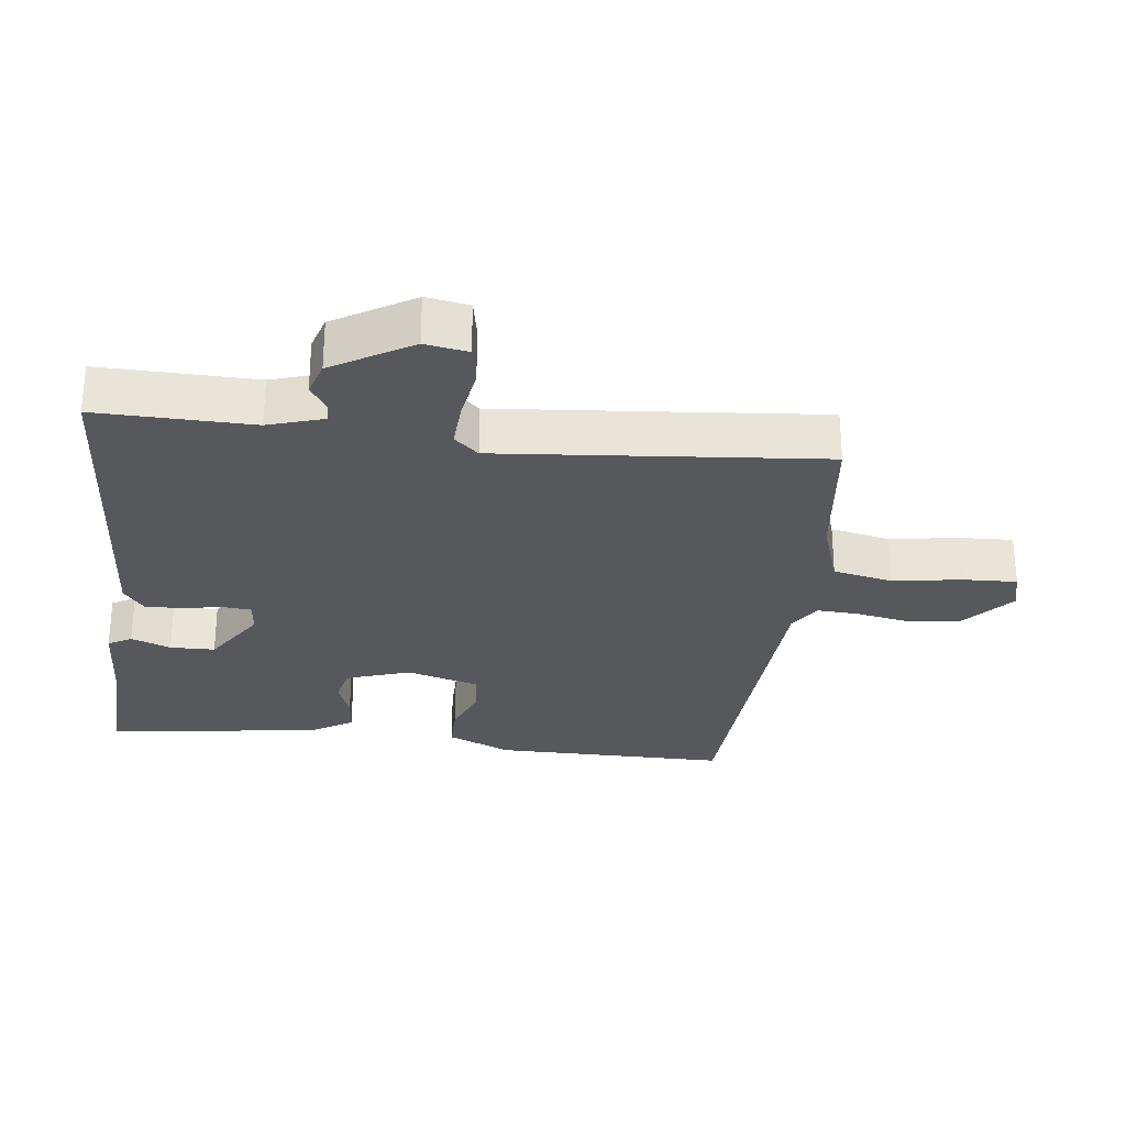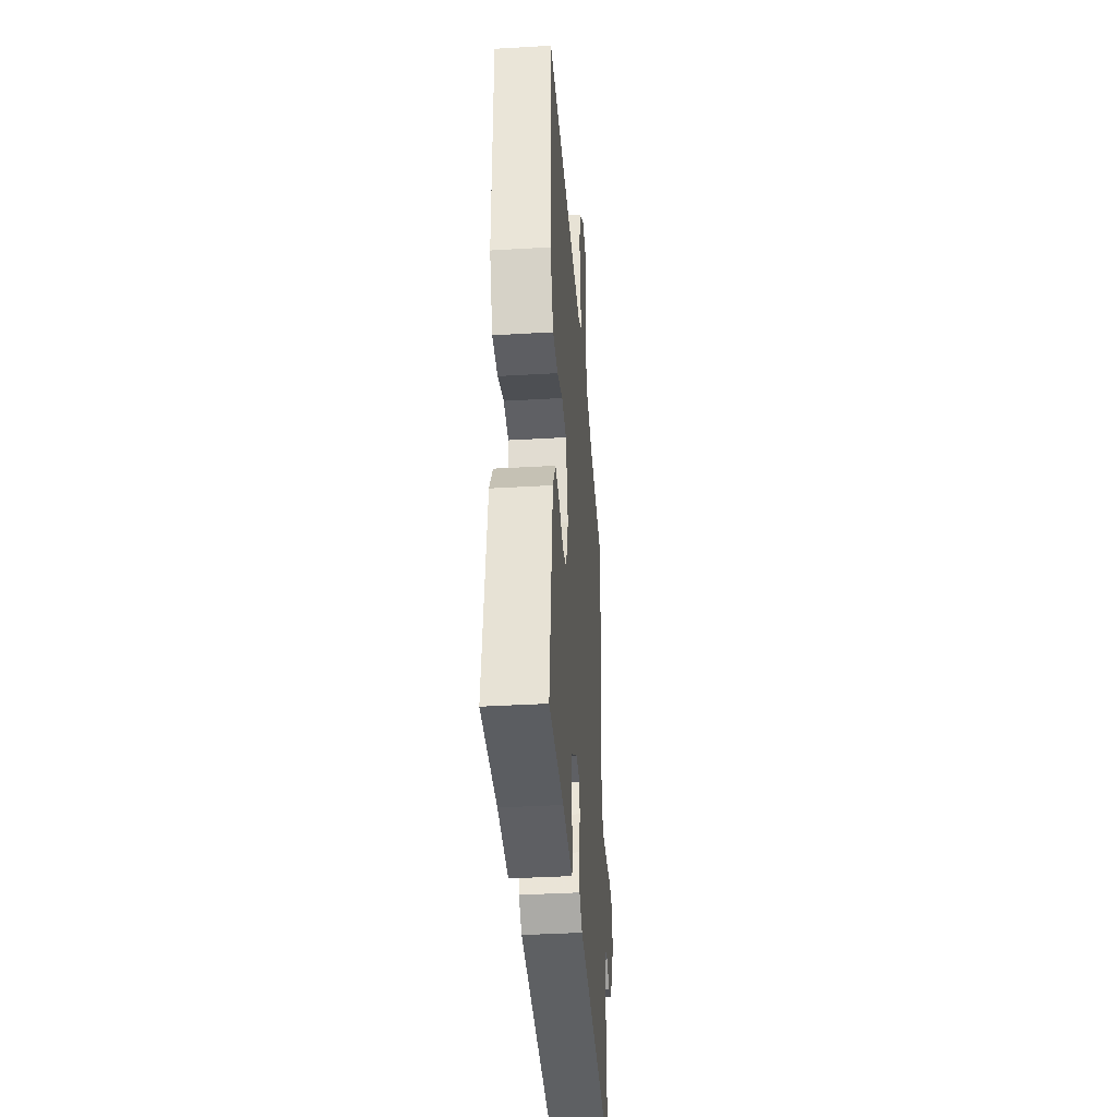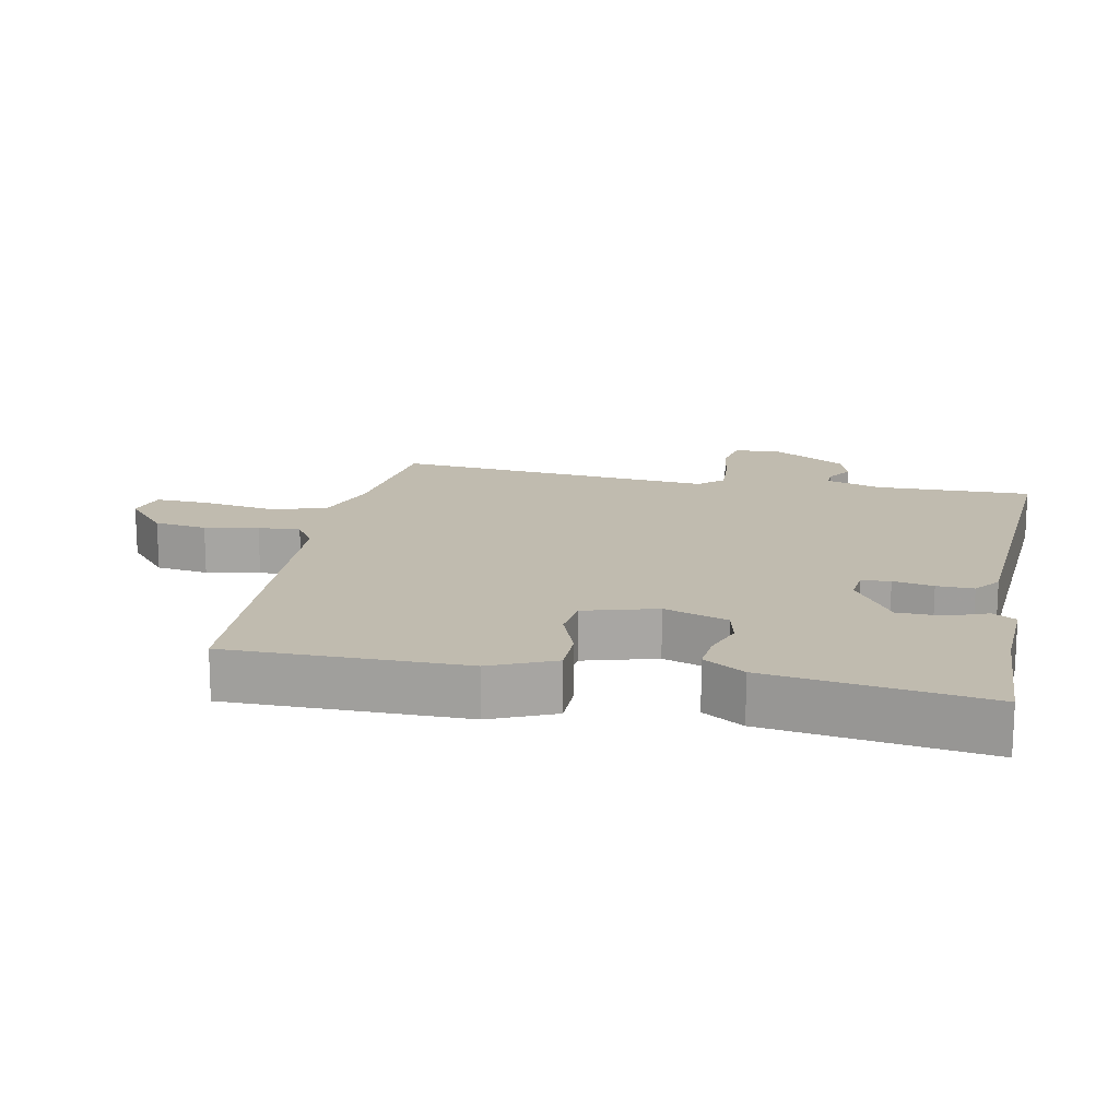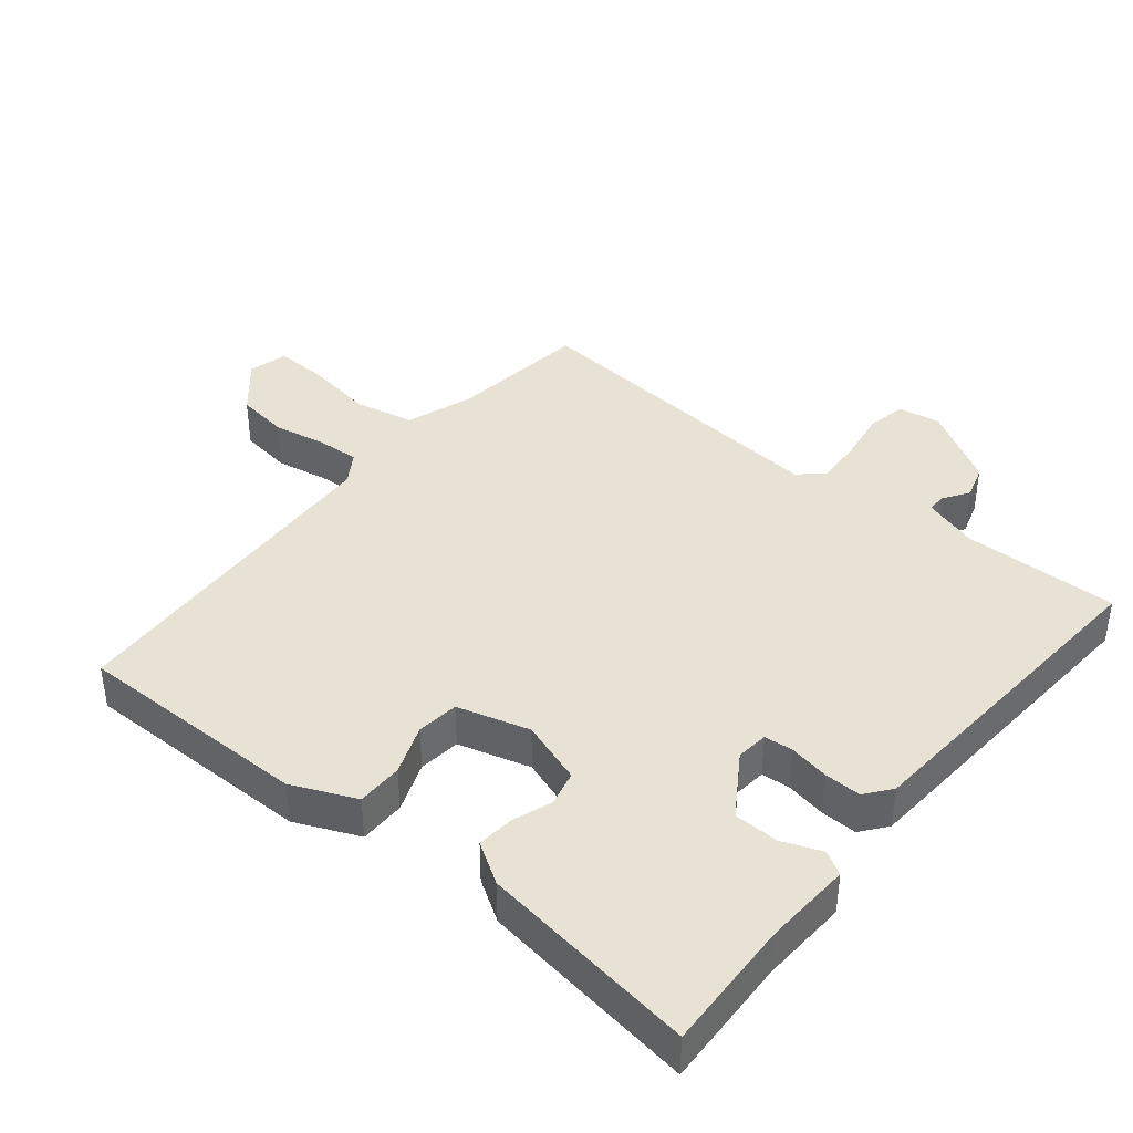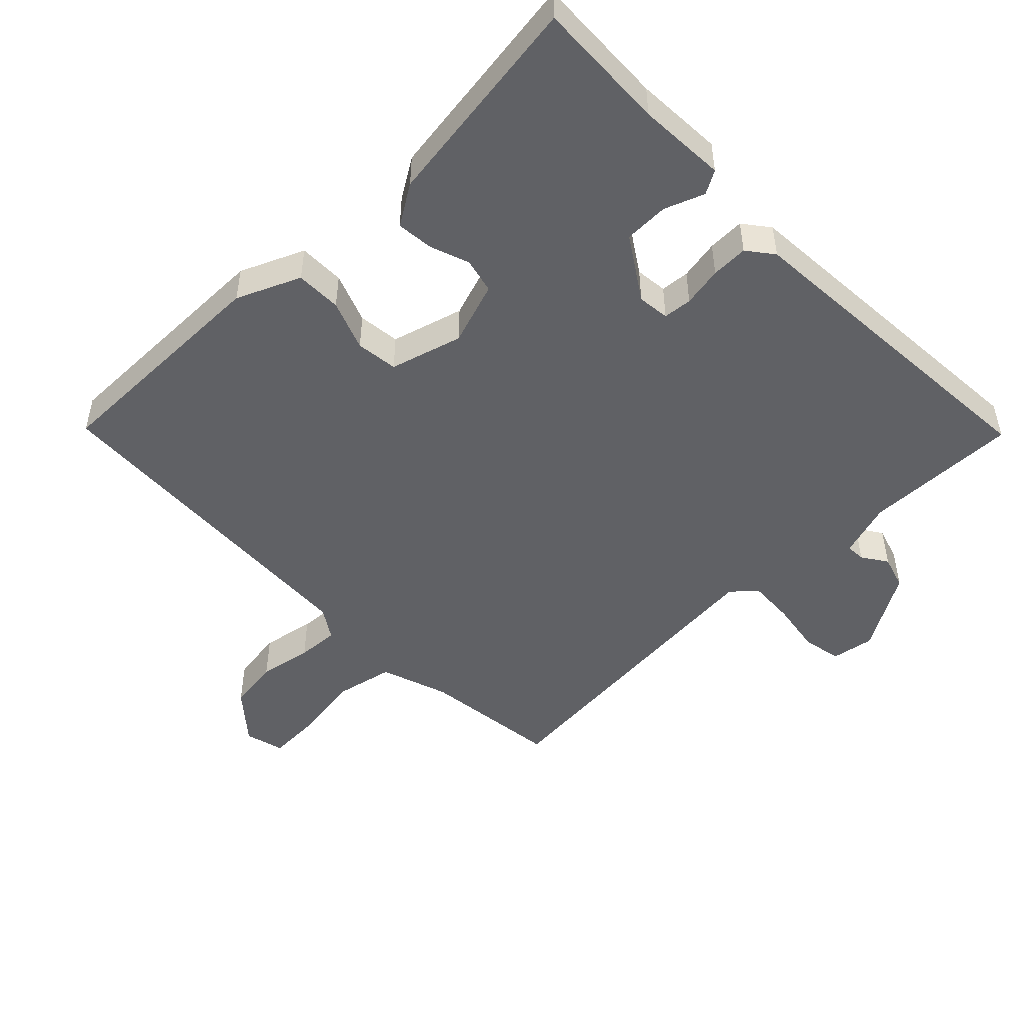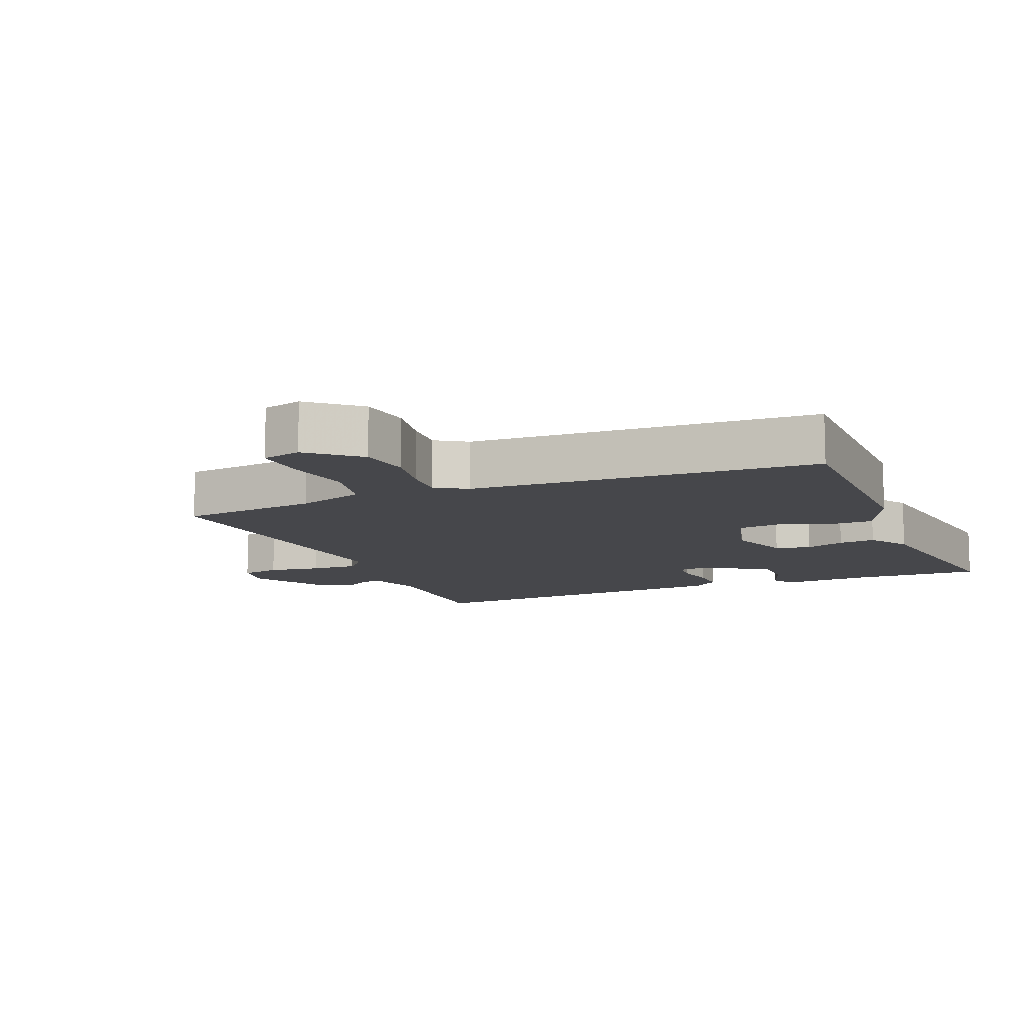
<metadata>
{"format":"obj","ext":"obj","renderer":"f3d","projection":"perspective","resolution":1024,"background":"white","views":[{"elev":-28.5,"azim":-96.8,"up":"+Y"},{"elev":-38.8,"azim":94.2,"up":"+Z"},{"elev":16.1,"azim":101.6,"up":"+Y"},{"elev":40.0,"azim":129.5,"up":"+Y"},{"elev":-48.9,"azim":134.5,"up":"+Y"},{"elev":-10.8,"azim":22.9,"up":"+Y"}]}
</metadata>
<code>
v 0.5 0.07 -0.5
v 0.303 0.07 -0.491
v 0.171 0.07 -0.497
v 0.151 0.07 -0.462
v 0.174 0.07 -0.403
v 0.173 0.07 -0.336
v 0.08 0.07 -0.275
v 0.032 0.07 -0.28
v 0.028 0.07 -0.323
v 0.039 0.07 -0.383
v 0.04 0.07 -0.438
v 0.001 0.07 -0.468
v -0.5 0.07 -0.5
v -0.495 0.07 -0.267
v -0.521 0.07 -0.184
v -0.55 0.07 -0.185
v -0.588 0.07 -0.21
v -0.639 0.07 -0.194
v -0.709 0.07 -0.076
v -0.698 0.07 -0.012
v -0.639 0.07 -0.001
v -0.56 0.07 -0.014
v -0.49 0.07 -0.018
v -0.458 0.07 0.018
v -0.5 0.07 0.5
v -0.292 0.07 0.524
v -0.19 0.07 0.558
v -0.171 0.07 0.647
v -0.187 0.07 0.751
v -0.19 0.07 0.83
v -0.131 0.07 0.845
v -0.058 0.07 0.782
v -0.047 0.07 0.703
v -0.062 0.07 0.623
v -0.066 0.07 0.56
v -0.02 0.07 0.53
v 0.5 0.07 0.5
v 0.498 0.07 0.148
v 0.456 0.07 0.053
v 0.387 0.07 0.053
v 0.312 0.07 0.082
v 0.249 0.07 0.075
v 0.218 0.07 -0.033
v 0.25 0.07 -0.128
v 0.303 0.07 -0.141
v 0.362 0.07 -0.12
v 0.417 0.07 -0.115
v 0.455 0.07 -0.176
v 0.5 0 -0.5
v 0.303 0 -0.491
v 0.171 0 -0.497
v 0.151 0 -0.462
v 0.174 0 -0.403
v 0.173 0 -0.336
v 0.08 0 -0.275
v 0.032 0 -0.28
v 0.028 0 -0.323
v 0.039 0 -0.383
v 0.04 0 -0.438
v 0.001 0 -0.468
v -0.5 0 -0.5
v -0.495 0 -0.267
v -0.521 0 -0.184
v -0.55 0 -0.185
v -0.588 0 -0.21
v -0.639 0 -0.194
v -0.709 0 -0.076
v -0.698 0 -0.012
v -0.639 0 -0.001
v -0.56 0 -0.014
v -0.49 0 -0.018
v -0.458 0 0.018
v -0.5 0 0.5
v -0.292 0 0.524
v -0.19 0 0.558
v -0.171 0 0.647
v -0.187 0 0.751
v -0.19 0 0.83
v -0.131 0 0.845
v -0.058 0 0.782
v -0.047 0 0.703
v -0.062 0 0.623
v -0.066 0 0.56
v -0.02 0 0.53
v 0.5 0 0.5
v 0.498 0 0.148
v 0.456 0 0.053
v 0.387 0 0.053
v 0.312 0 0.082
v 0.249 0 0.075
v 0.218 0 -0.033
v 0.25 0 -0.128
v 0.303 0 -0.141
v 0.362 0 -0.12
v 0.417 0 -0.115
v 0.455 0 -0.176
f 48 1 2
f 47 48 2
f 46 47 2
f 45 46 2
f 44 45 2 3
f 43 44 3
f 39 40 41
f 38 39 41
f 37 38 41
f 36 37 41
f 35 36 41 42
f 32 33 34
f 31 32 34
f 30 31 34
f 29 30 34
f 28 29 34
f 27 28 34 35
f 35 42 43
f 27 35 43
f 26 27 43
f 20 21 22
f 19 20 22
f 18 19 22
f 17 18 22
f 16 17 22
f 15 16 22 23
f 14 15 23 24
f 13 14 24
f 12 13 24
f 11 12 24
f 10 11 24
f 9 10 24
f 3 4 5
f 43 3 5
f 43 5 6
f 26 43 6 7
f 24 25 26
f 9 24 26
f 8 9 26
f 7 8 26
f 50 49 96
f 50 96 95
f 50 95 94
f 50 94 93
f 51 50 93 92
f 51 92 91
f 89 88 87
f 89 87 86
f 89 86 85
f 89 85 84
f 90 89 84 83
f 82 81 80
f 82 80 79
f 82 79 78
f 82 78 77
f 82 77 76
f 83 82 76 75
f 91 90 83
f 91 83 75
f 91 75 74
f 70 69 68
f 70 68 67
f 70 67 66
f 70 66 65
f 70 65 64
f 71 70 64 63
f 72 71 63 62
f 72 62 61
f 72 61 60
f 72 60 59
f 72 59 58
f 72 58 57
f 53 52 51
f 53 51 91
f 54 53 91
f 55 54 91 74
f 74 73 72
f 74 72 57
f 74 57 56
f 74 56 55
f 1 49 50 2
f 2 50 51 3
f 3 51 52 4
f 4 52 53 5
f 5 53 54 6
f 6 54 55 7
f 7 55 56 8
f 8 56 57 9
f 9 57 58 10
f 10 58 59 11
f 11 59 60 12
f 12 60 61 13
f 13 61 62 14
f 14 62 63 15
f 15 63 64 16
f 16 64 65 17
f 17 65 66 18
f 18 66 67 19
f 19 67 68 20
f 20 68 69 21
f 21 69 70 22
f 22 70 71 23
f 23 71 72 24
f 24 72 73 25
f 25 73 74 26
f 26 74 75 27
f 27 75 76 28
f 28 76 77 29
f 29 77 78 30
f 30 78 79 31
f 31 79 80 32
f 32 80 81 33
f 33 81 82 34
f 34 82 83 35
f 35 83 84 36
f 36 84 85 37
f 37 85 86 38
f 38 86 87 39
f 39 87 88 40
f 40 88 89 41
f 41 89 90 42
f 42 90 91 43
f 43 91 92 44
f 44 92 93 45
f 45 93 94 46
f 46 94 95 47
f 47 95 96 48
f 48 96 49 1

</code>
